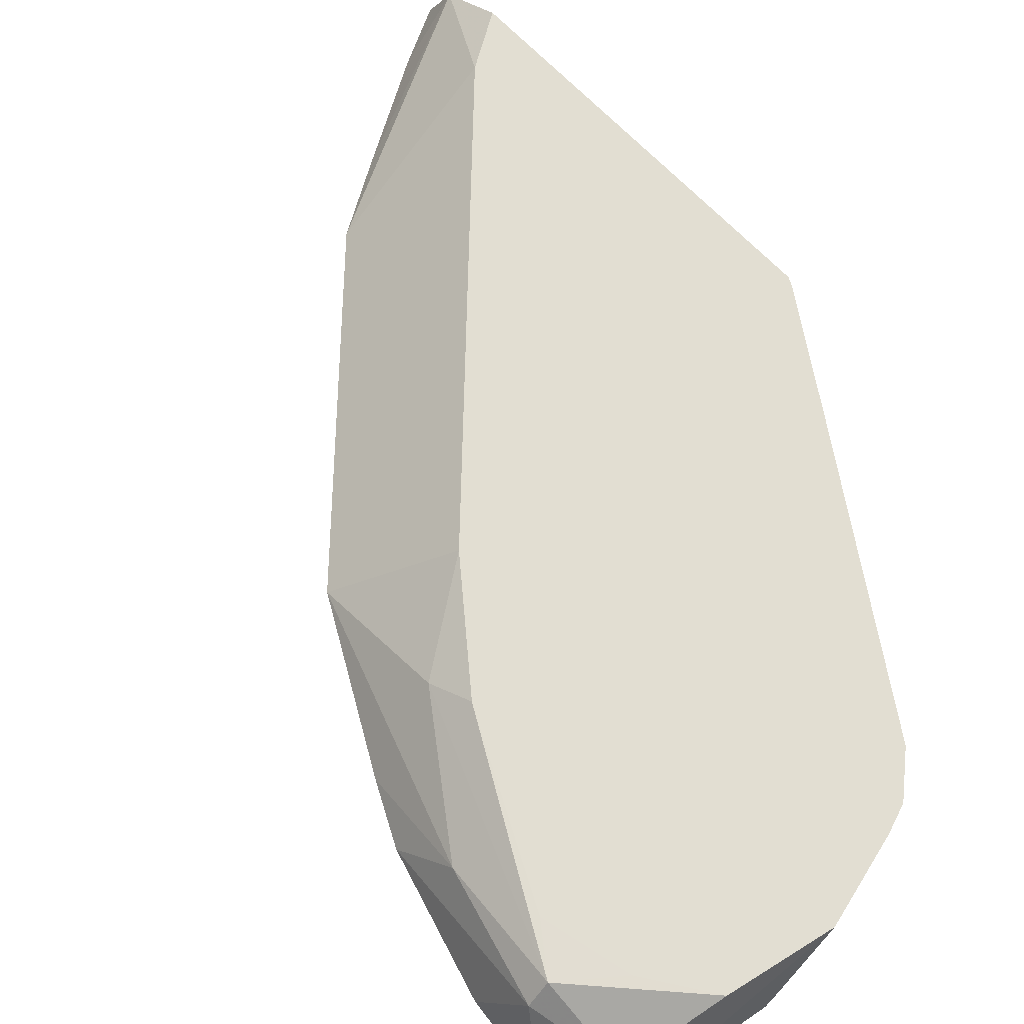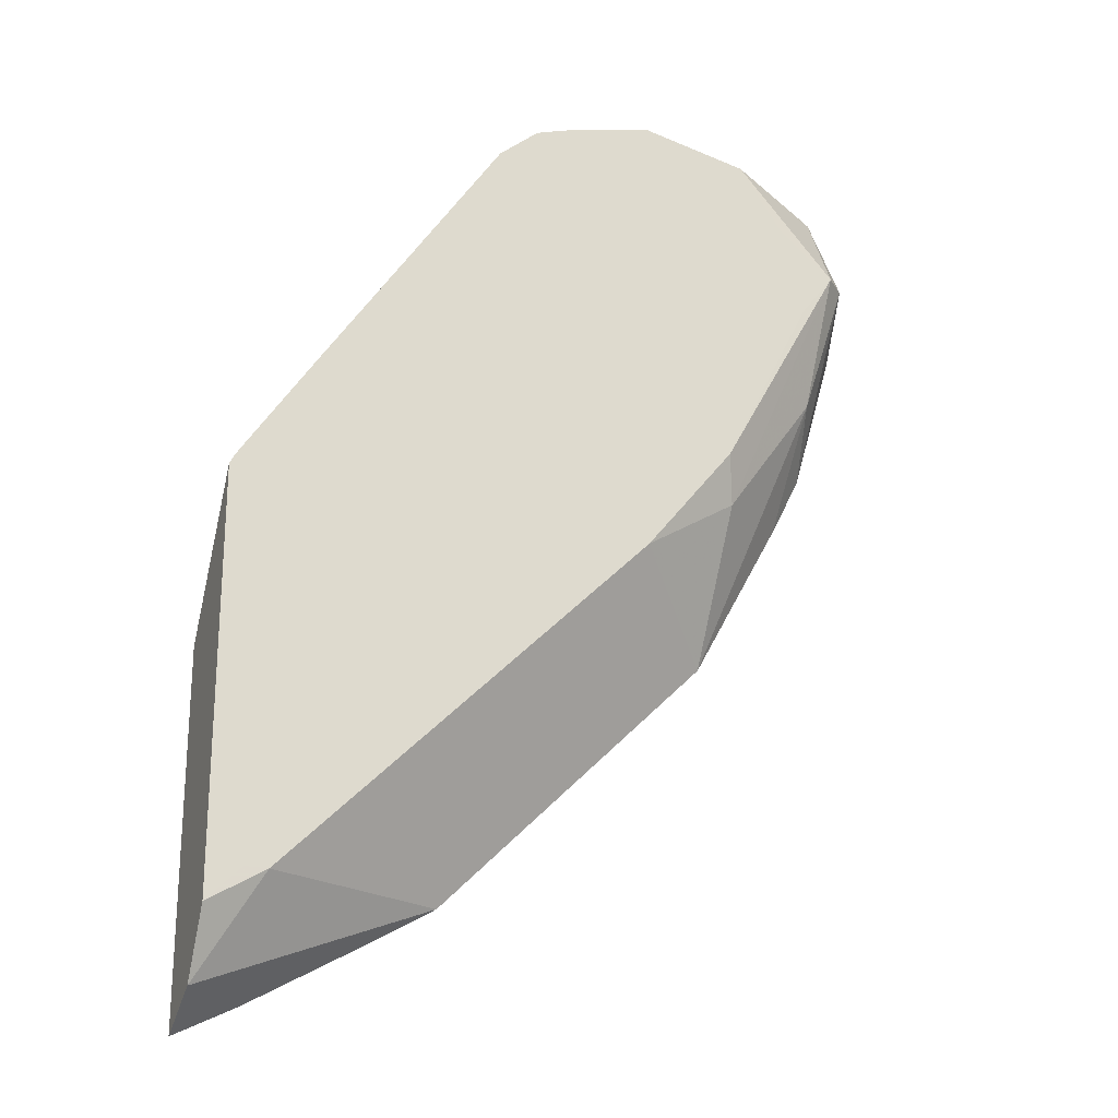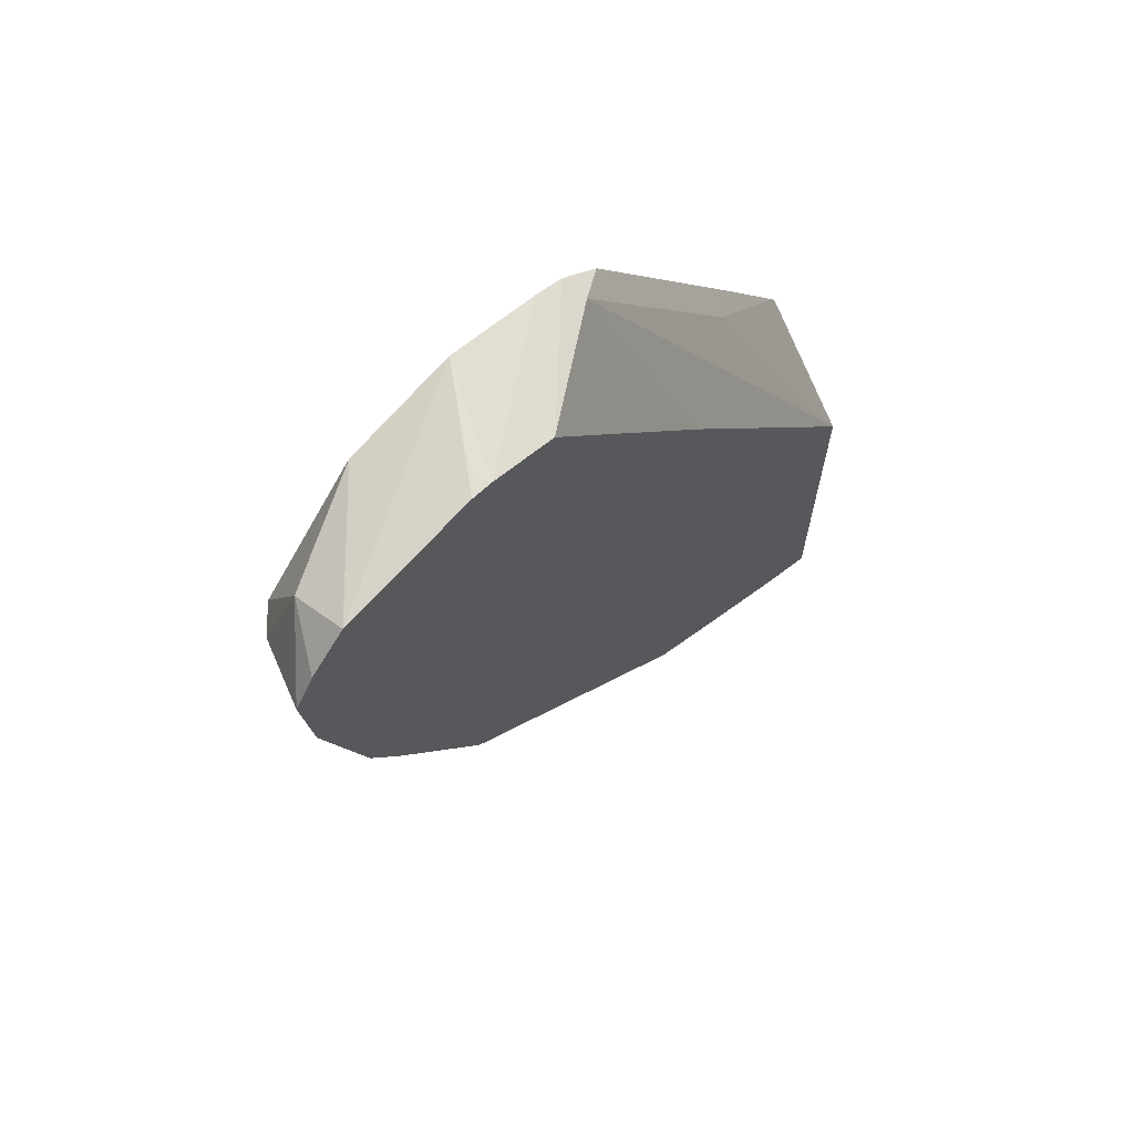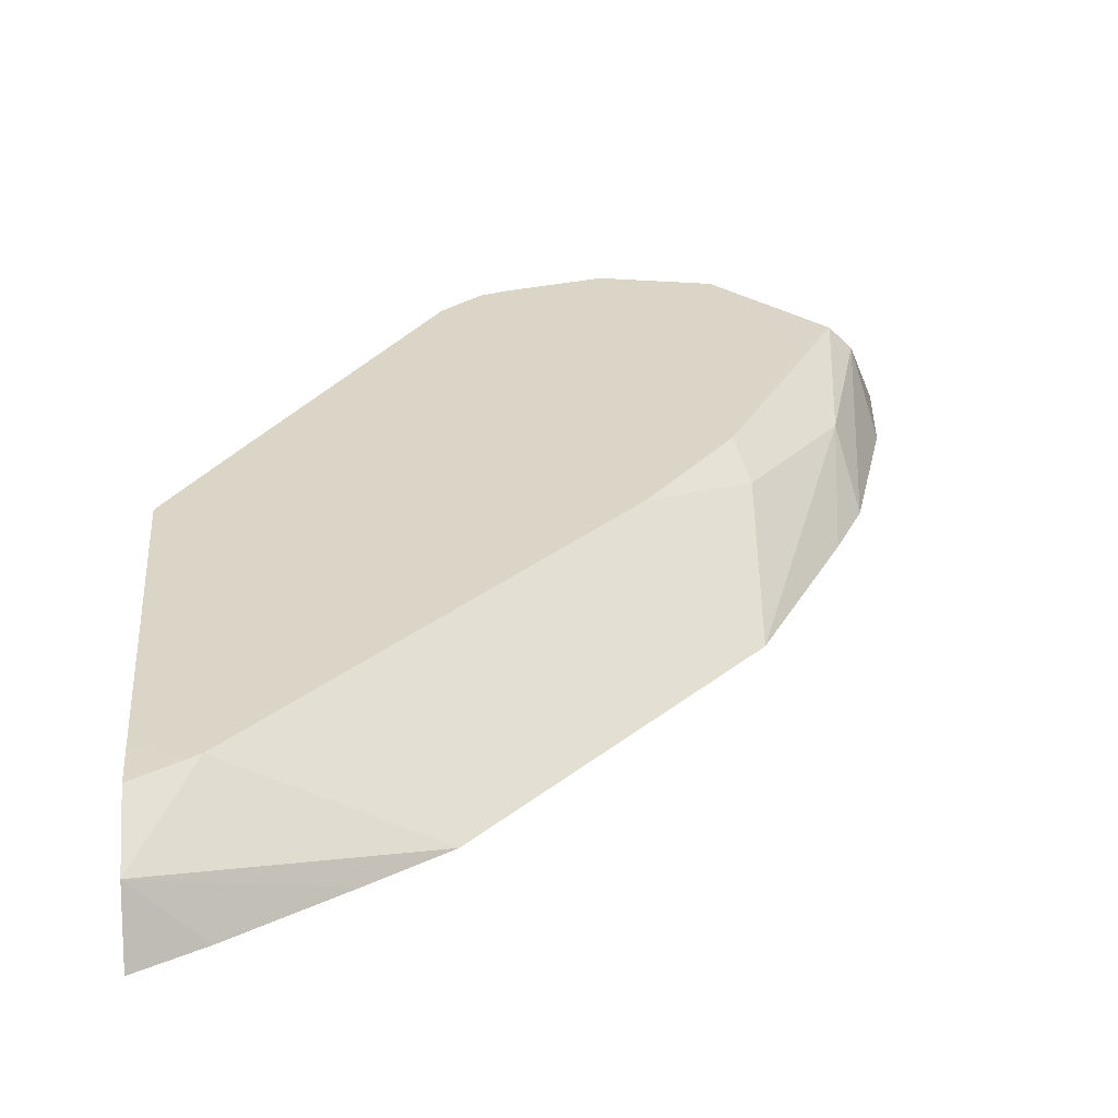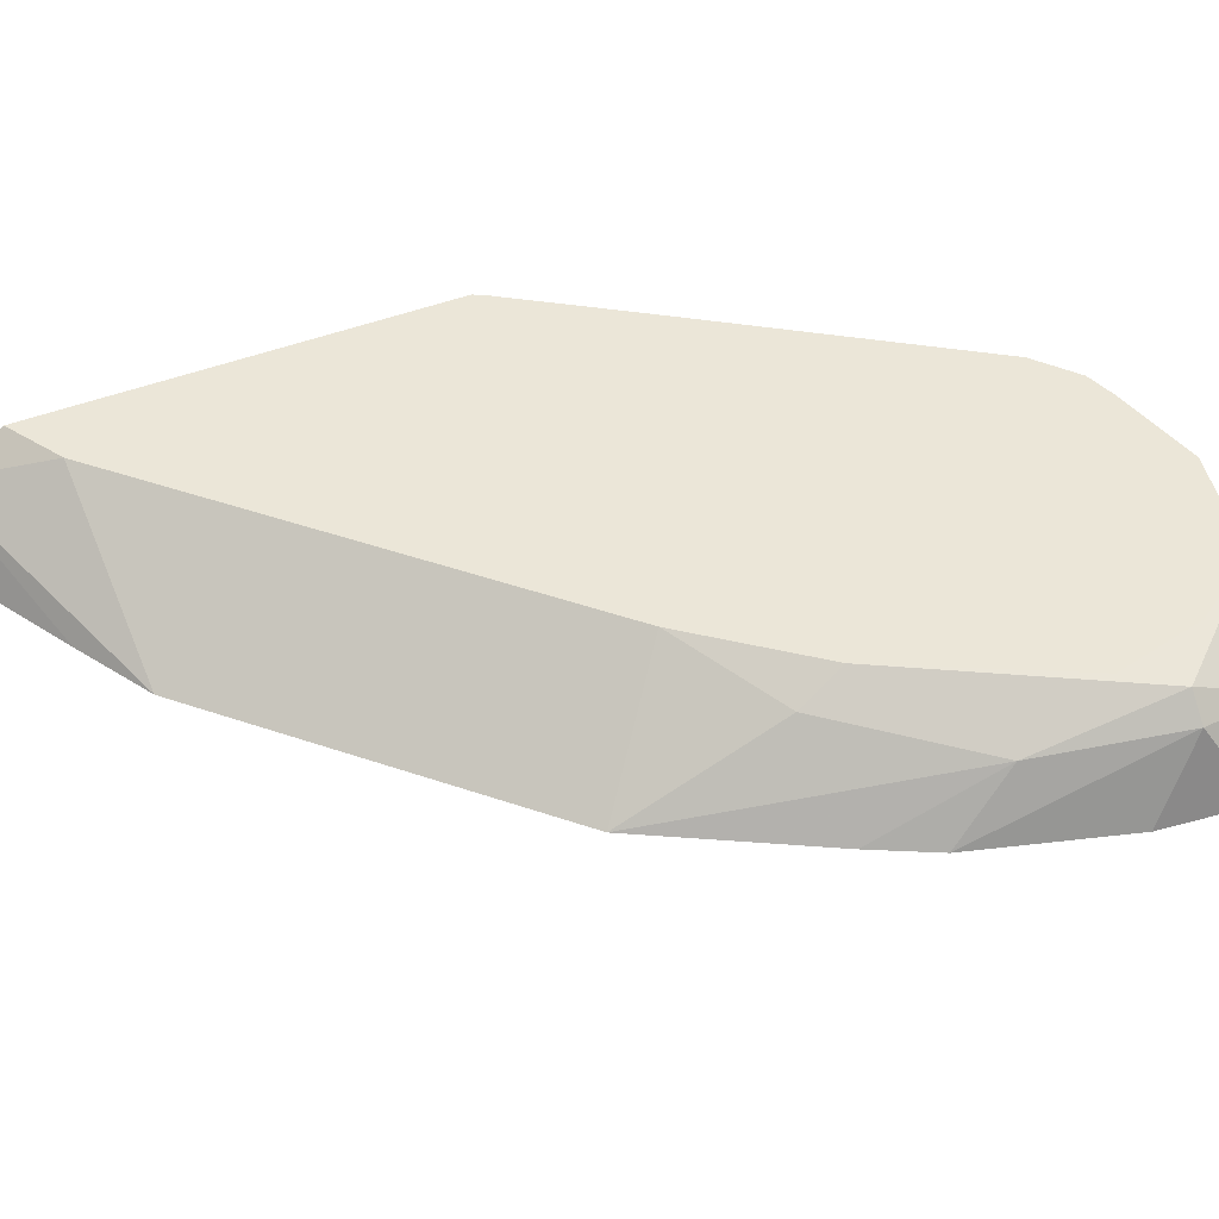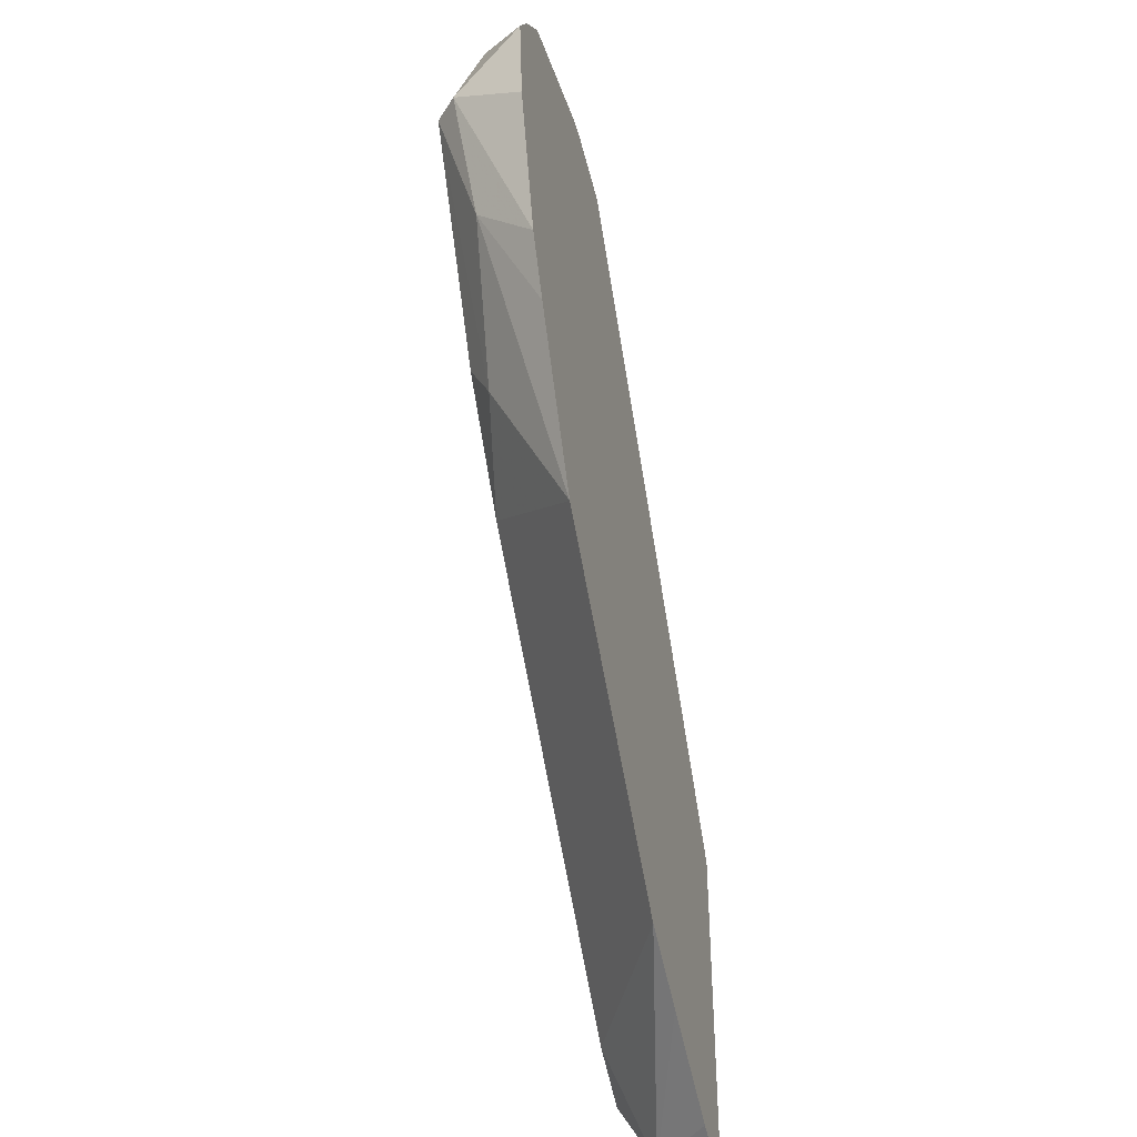
<metadata>
{"format":"obj","ext":"obj","renderer":"f3d","projection":"perspective","resolution":1024,"background":"white","views":[{"elev":68.0,"azim":136.3,"up":"+Z"},{"elev":-23.1,"azim":-21.6,"up":"+Y"},{"elev":67.8,"azim":134.9,"up":"+Y"},{"elev":29.5,"azim":-4.4,"up":"+Z"},{"elev":46.4,"azim":66.4,"up":"+Z"},{"elev":-41.5,"azim":105.9,"up":"+Y"}]}
</metadata>
<code>
v 0.712 0.2082 0.6523
v 0.6977 0.1874 0.6873
v 0.7076 0.1666 0.6523
v 0.7025 0.2228 0.6523
v 0.6873 0.2291 0.6769
v 0.6873 0.1874 0.6977
v 0.6803 0.1249 0.6803
v 0.6878 0.09751 0.6523
v 0.6859 0.2395 0.6523
v 0.6664 0.2395 0.6717
v 0.6403 0.2395 0.6978
v 0.6615 0.2082 0.6978
v 0.6715 0.1666 0.6978
v 0.6299 0.08327 0.6978
v 0.6352 0.06245 0.6873
v 0.6319 -0.00757 0.6523
v 0.6736 0.06907 0.6523
v 0.6234 0.2499 0.6523
v 0.5902 0.2499 0.6978
v 0.6296 0.08292 0.6978
v 0.5883 0.03132 0.6978
v 0.5486 -0.09088 0.6523
v 0.6134 0.2486 0.6523
v 0.617 0.2499 0.6587
v 0.5473 0.239 0.6978
v 0.4634 -0.09362 0.6978
v 0.507 -0.1325 0.6523
v 0.5828 0.2391 0.6523
v 0.5337 0.2343 0.6978
v 0.4217 -0.1353 0.6978
v 0.3958 -0.1805 0.6803
v 0.4724 -0.1529 0.6523
v 0.5311 0.2291 0.6873
v 0.4999 0.1226 0.6523
v 0.5153 0.2186 0.6978
v 0.4114 -0.1353 0.6978
v 0.3958 -0.1509 0.6977
v 0.3958 -0.195 0.6523
v 0.4237 -0.1808 0.6523
v 0.3958 -0.029 0.6523
v 0.4478 0.1041 0.6873
v 0.432 0.09359 0.6978
v 0.3958 -0.1277 0.6978
v 0.3958 0.0375 0.6978
v 0.3978 0.04164 0.6978
f 15 21 16
f 22 26 30
f 21 26 22
f 19 23 25
f 41 45 42
f 19 24 23
f 18 24 19
f 18 23 24
f 16 21 22
f 11 43 36
f 14 20 15
f 11 13 12
f 11 14 13
f 11 20 14
f 11 21 20
f 11 26 21
f 11 30 26
f 11 36 30
f 22 30 27
f 15 20 21
f 23 28 25
f 31 44 40
f 27 30 31
f 40 45 41
f 40 44 45
f 36 43 37
f 35 41 42
f 33 41 35
f 33 40 41
f 33 34 40
f 31 40 38
f 25 28 29
f 31 43 44
f 31 39 32
f 31 38 39
f 30 37 31
f 30 36 37
f 29 33 35
f 28 34 33
f 28 33 29
f 27 31 32
f 31 37 43
f 11 44 43
f 6 11 12
f 11 42 45
f 1 5 2
f 1 4 5
f 1 9 4
f 1 18 9
f 1 23 18
f 1 28 23
f 1 34 28
f 1 40 34
f 2 5 6
f 1 39 38
f 1 27 32
f 1 22 27
f 1 16 22
f 1 17 16
f 1 8 17
f 1 3 8
f 1 2 3
f 11 45 44
f 1 32 39
f 2 6 7
f 1 38 40
f 2 8 3
f 11 35 42
f 2 7 8
f 11 29 35
f 11 25 29
f 11 19 25
f 10 19 11
f 9 18 19
f 7 17 8
f 7 16 17
f 9 19 10
f 6 15 7
f 6 14 15
f 4 9 5
f 6 13 14
f 6 12 13
f 5 11 6
f 5 10 11
f 7 15 16
f 5 9 10

</code>
